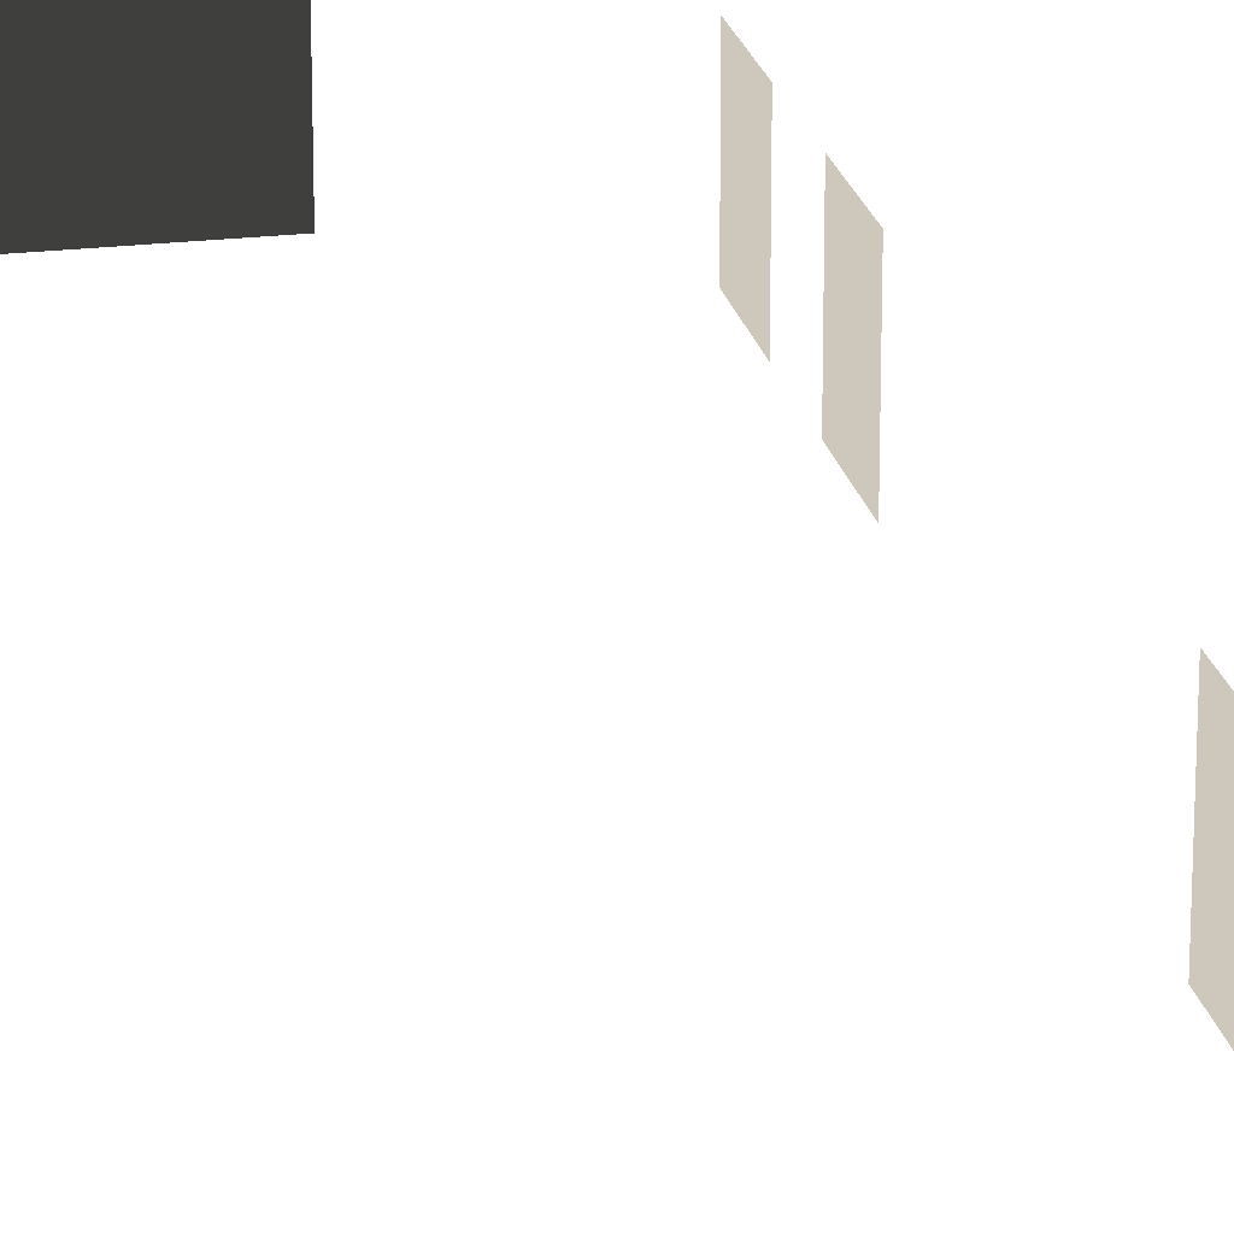
<metadata>
{"format":"obj","ext":"obj","renderer":"f3d","projection":"perspective","resolution":1024,"background":"white","views":[{"elev":22.0,"azim":-11.8,"up":"+Z"}]}
</metadata>
<code>
v -0.957 -5.113 -0.001043
v -0.957 -5.113 -1.482
v -0.957 -6.279 -1.482
v -0.957 -6.279 -0.001043
v -0.9569 -2.608 -0.001043
v -0.9569 -2.608 -1.482
v -0.9569 -3.774 -1.482
v -0.9569 -3.774 -0.001043
v -0.957 3.839 -0.001043
v -0.957 3.839 -1.482
v -0.957 2.673 -1.482
v -0.957 2.673 -0.001043
v -0.957 6.148 -0.001043
v -0.957 6.148 -1.482
v -0.957 4.981 -1.482
v -0.957 4.981 -0.001043
v -4.046 -7.499 -0.001043
v -4.046 -7.499 -1.482
v -4.629 -7.499 -1.482
v -4.629 -7.499 -0.001043
v -3.463 -7.499 -0.001043
v -3.463 -7.499 -1.482
v -2.88 -7.499 -0.001043
v -2.88 -7.499 -1.482
v -3.463 -7.499 -1.482
v -3.463 -7.499 -0.001043
v -3.463 7.447 -0.001043
v -3.463 7.447 -1.482
v -2.88 7.447 -1.482
v -2.88 7.447 -0.001043
v -4.046 7.447 -0.001043
v -4.046 7.447 -1.482
v -4.629 7.447 -0.001043
v -4.629 7.447 -1.482
v -4.046 7.447 -1.482
v -4.046 7.447 -0.001043
g Building.043_35608_203
f 1 3 2
f 1 4 3
f 5 7 6
f 5 8 7
f 9 11 10
f 9 12 11
f 13 15 14
f 13 16 15
f 17 19 18
f 17 20 19
f 21 17 18
f 21 18 22
f 23 25 24
f 23 26 25
f 27 29 28
f 27 30 29
f 31 27 28
f 31 28 32
f 33 35 34
f 33 36 35

</code>
